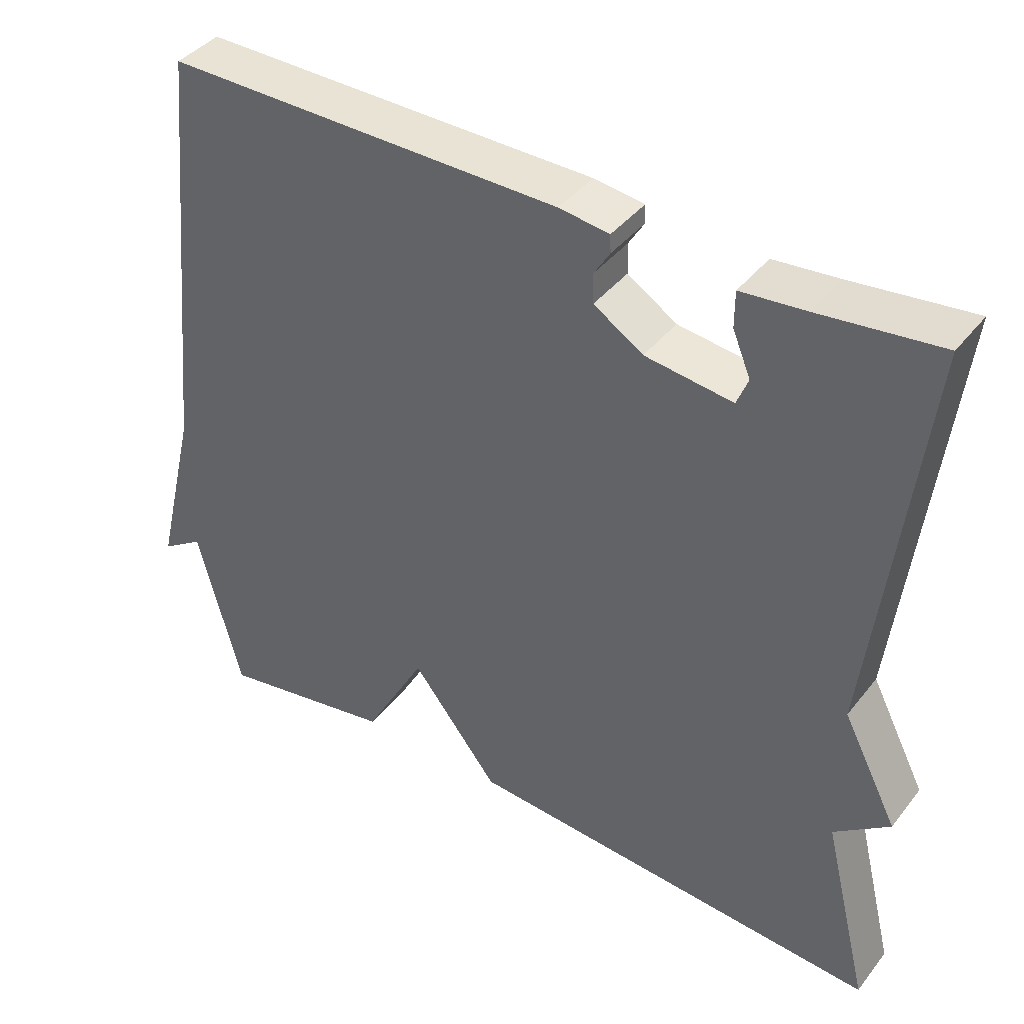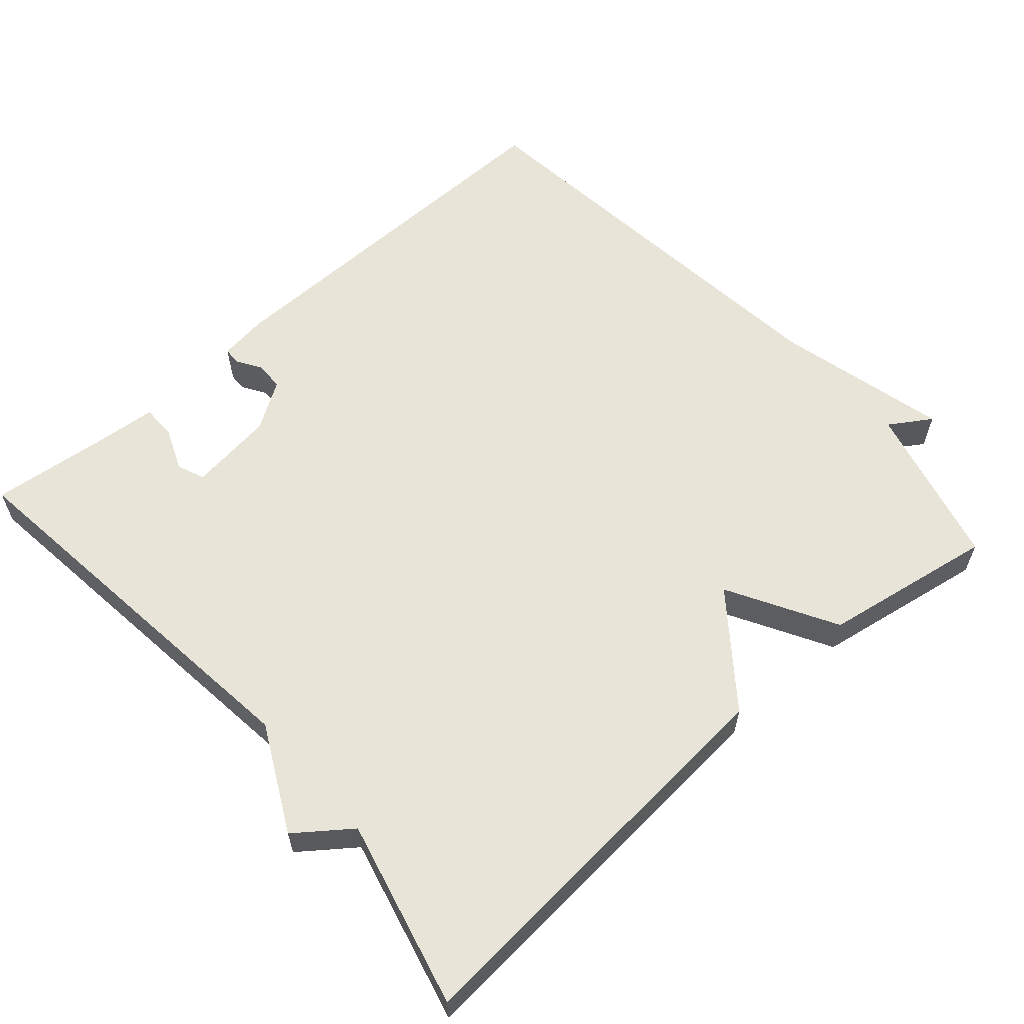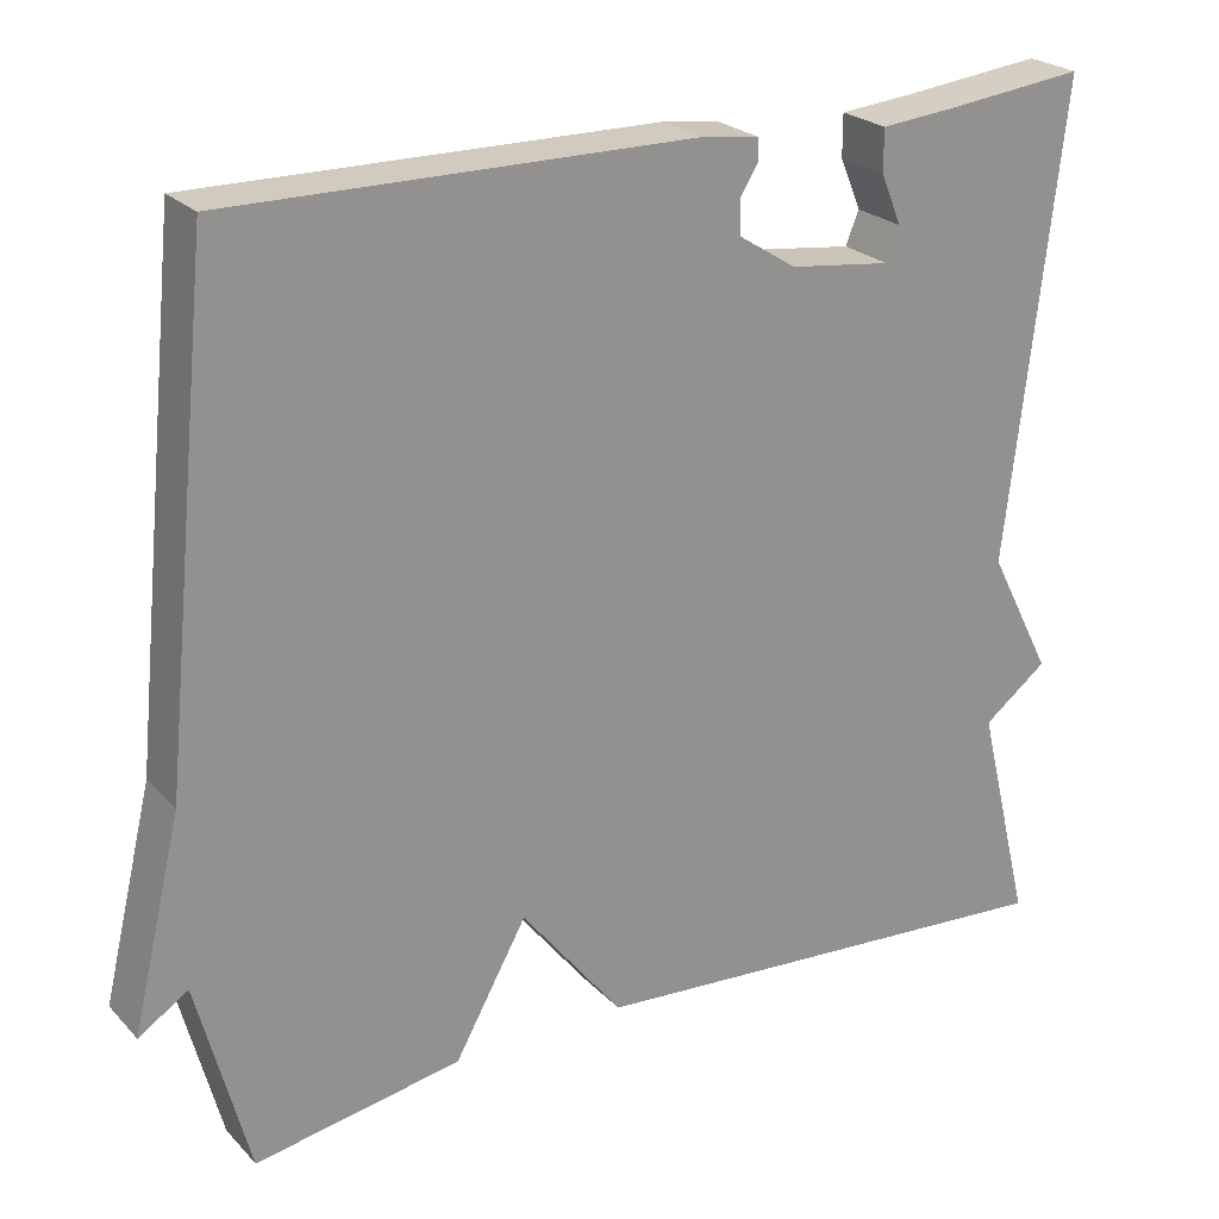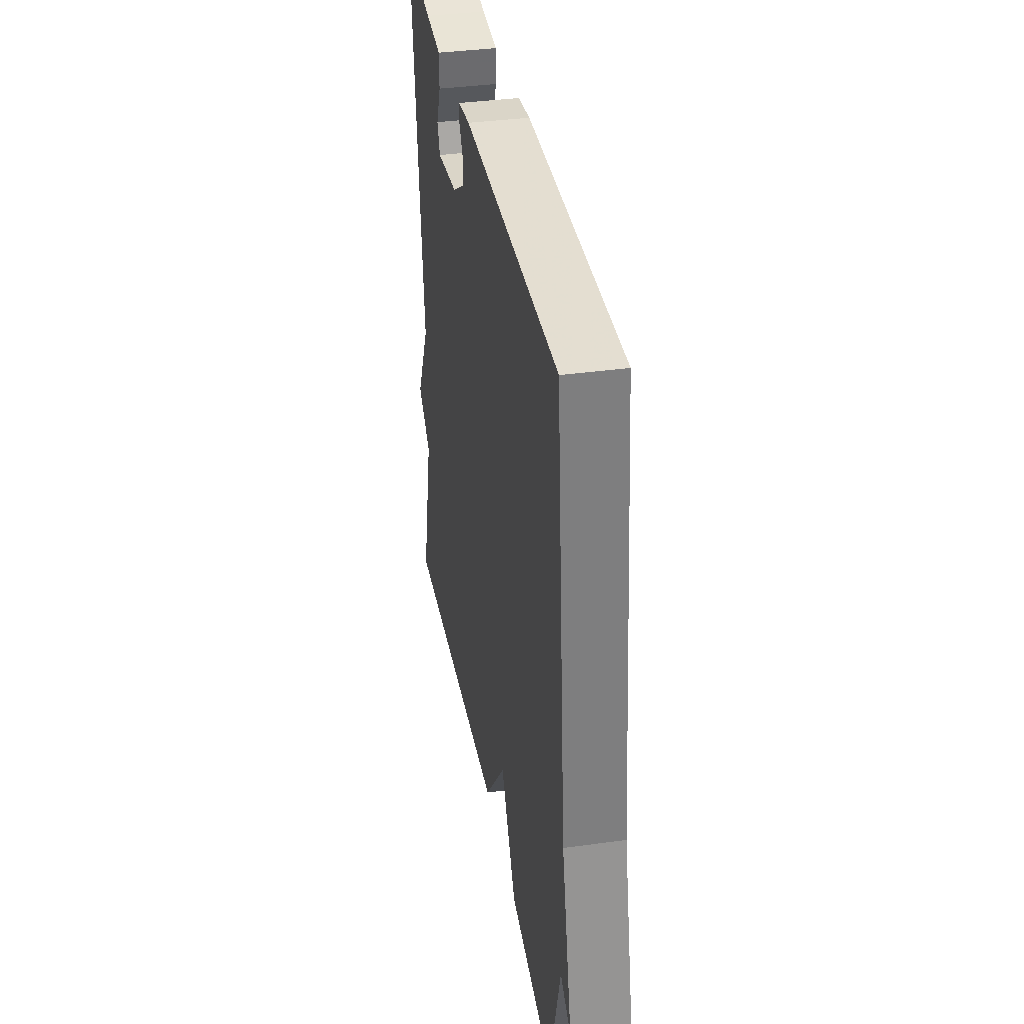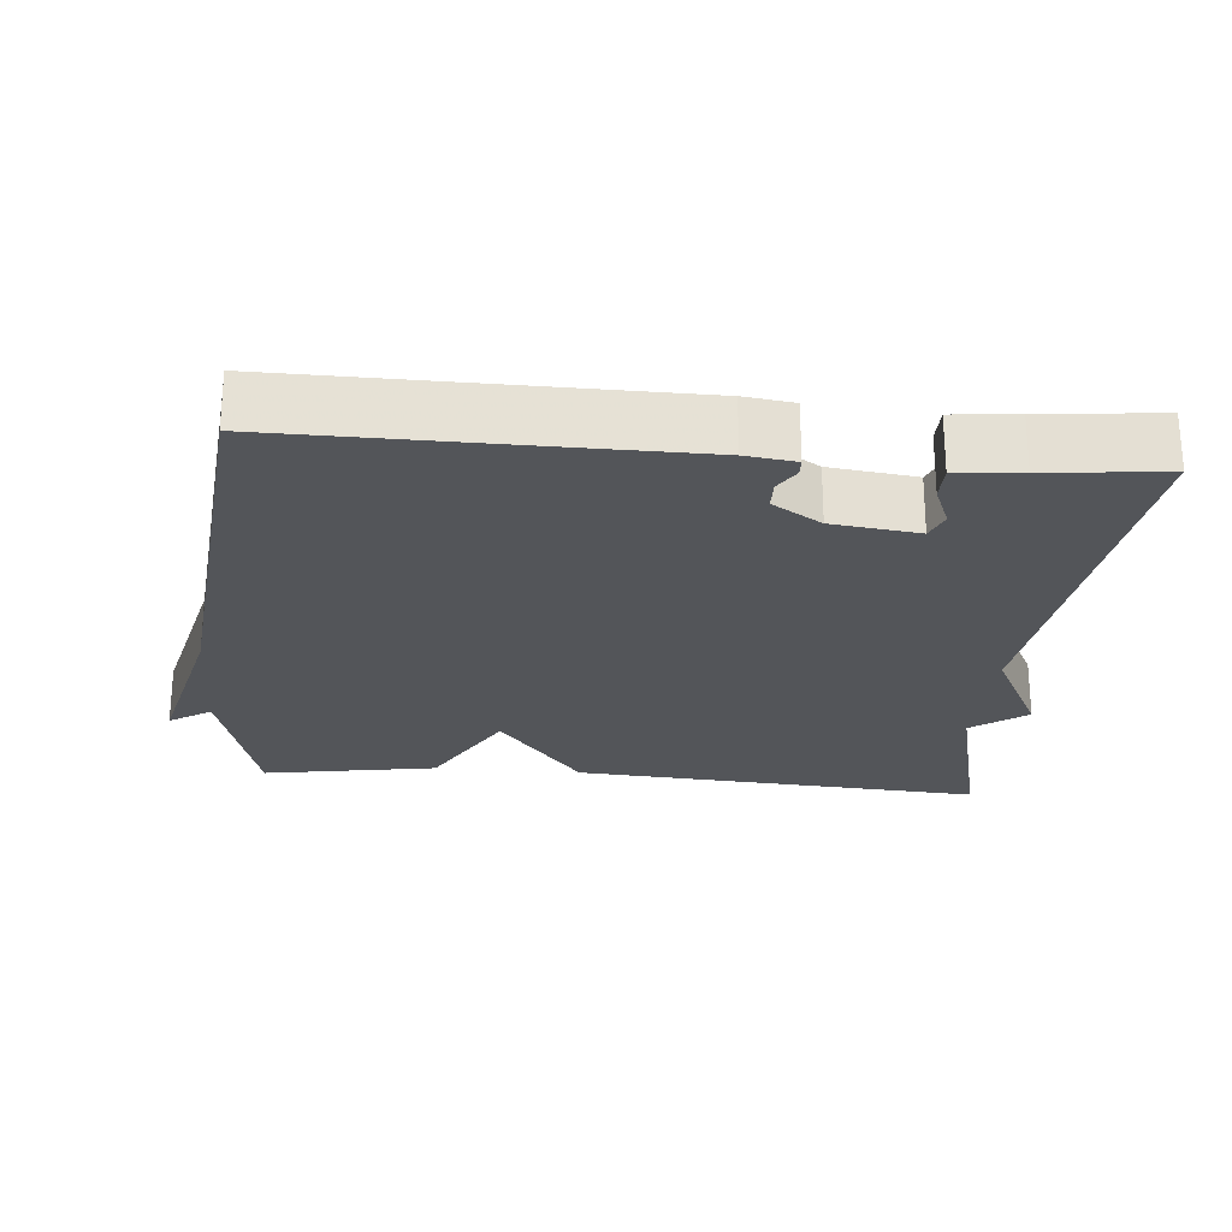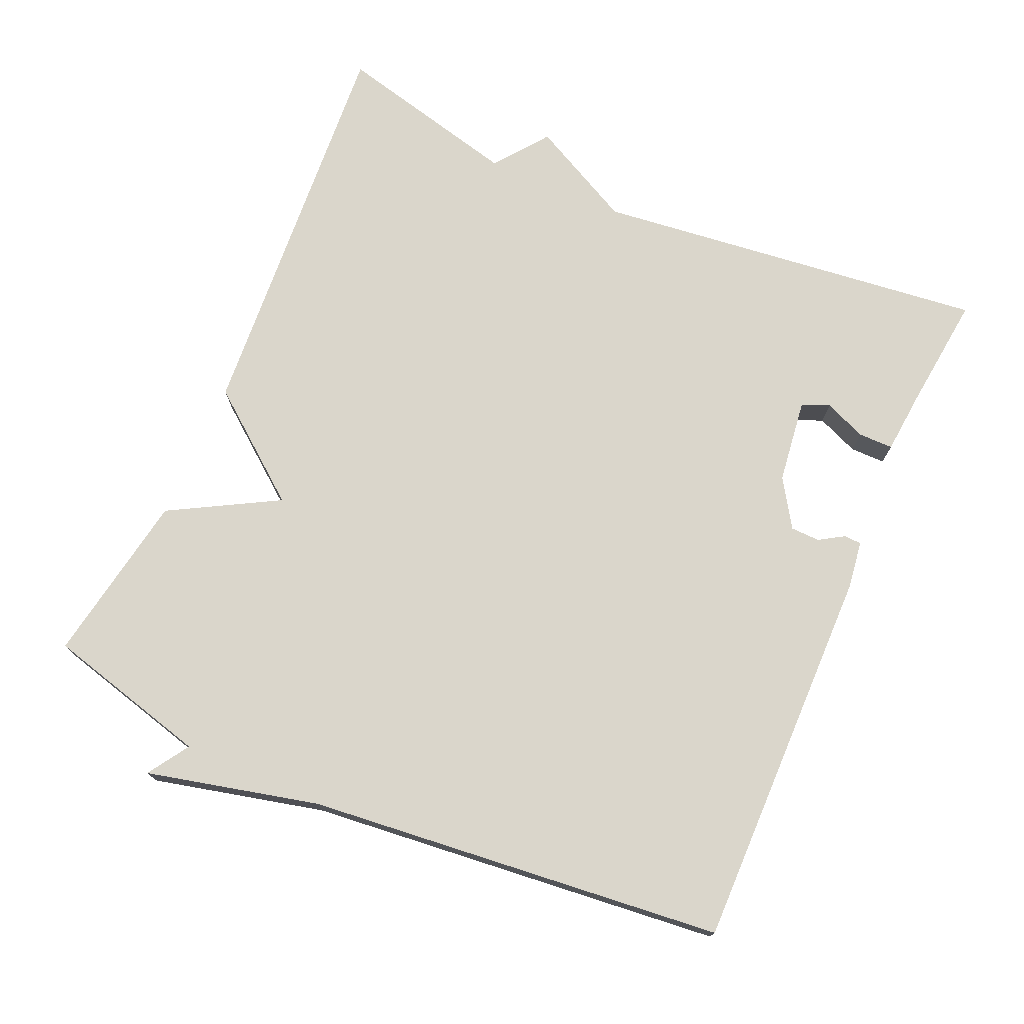
<metadata>
{"format":"obj","ext":"obj","renderer":"f3d","projection":"perspective","resolution":1024,"background":"white","views":[{"elev":40.5,"azim":34.4,"up":"+Z"},{"elev":59.8,"azim":138.5,"up":"+Y"},{"elev":24.0,"azim":-32.0,"up":"+Z"},{"elev":37.0,"azim":-100.2,"up":"+Z"},{"elev":-24.1,"azim":-5.1,"up":"+Y"},{"elev":73.9,"azim":-66.3,"up":"+Y"}]}
</metadata>
<code>
v -0.5 0.07 -0.5
v -0.559 0.07 -0.274
v -0.616 0.07 -0.311
v -0.559 0.07 -0.074
v -0.5 0.07 0.5
v 0.031 0.07 0.494
v 0.098 0.07 0.485
v 0.099 0.07 0.461
v 0.078 0.07 0.427
v 0.079 0.07 0.387
v 0.145 0.07 0.345
v 0.262 0.07 0.33
v 0.277 0.07 0.368
v 0.253 0.07 0.426
v 0.253 0.07 0.474
v 0.34 0.07 0.482
v 0.5 0.07 0.5
v 0.437 0.07 -0.044
v 0.511 0.07 -0.188
v 0.437 0.07 -0.244
v 0.5 0.07 -0.5
v -0.063 0.07 -0.459
v -0.18 0.07 -0.31
v -0.263 0.07 -0.459
v -0.5 0 -0.5
v -0.559 0 -0.274
v -0.616 0 -0.311
v -0.559 0 -0.074
v -0.5 0 0.5
v 0.031 0 0.494
v 0.098 0 0.485
v 0.099 0 0.461
v 0.078 0 0.427
v 0.079 0 0.387
v 0.145 0 0.345
v 0.262 0 0.33
v 0.277 0 0.368
v 0.253 0 0.426
v 0.253 0 0.474
v 0.34 0 0.482
v 0.5 0 0.5
v 0.437 0 -0.044
v 0.511 0 -0.188
v 0.437 0 -0.244
v 0.5 0 -0.5
v -0.063 0 -0.459
v -0.18 0 -0.31
v -0.263 0 -0.459
f 23 24 1 2
f 20 21 22 23
f 20 23 2
f 19 20 2
f 18 19 2
f 16 17 18
f 13 14 15 16
f 12 13 16 18
f 11 12 18 2
f 7 8 9
f 6 7 9
f 5 6 9
f 4 5 9
f 4 9 10
f 4 10 11
f 3 4 11
f 2 3 11
f 26 25 48 47
f 47 46 45 44
f 26 47 44
f 26 44 43
f 26 43 42
f 42 41 40
f 40 39 38 37
f 42 40 37 36
f 26 42 36 35
f 33 32 31
f 33 31 30
f 33 30 29
f 33 29 28
f 34 33 28
f 35 34 28
f 35 28 27
f 35 27 26
f 1 25 26 2
f 2 26 27 3
f 3 27 28 4
f 4 28 29 5
f 5 29 30 6
f 6 30 31 7
f 7 31 32 8
f 8 32 33 9
f 9 33 34 10
f 10 34 35 11
f 11 35 36 12
f 12 36 37 13
f 13 37 38 14
f 14 38 39 15
f 15 39 40 16
f 16 40 41 17
f 17 41 42 18
f 18 42 43 19
f 19 43 44 20
f 20 44 45 21
f 21 45 46 22
f 22 46 47 23
f 23 47 48 24
f 24 48 25 1

</code>
